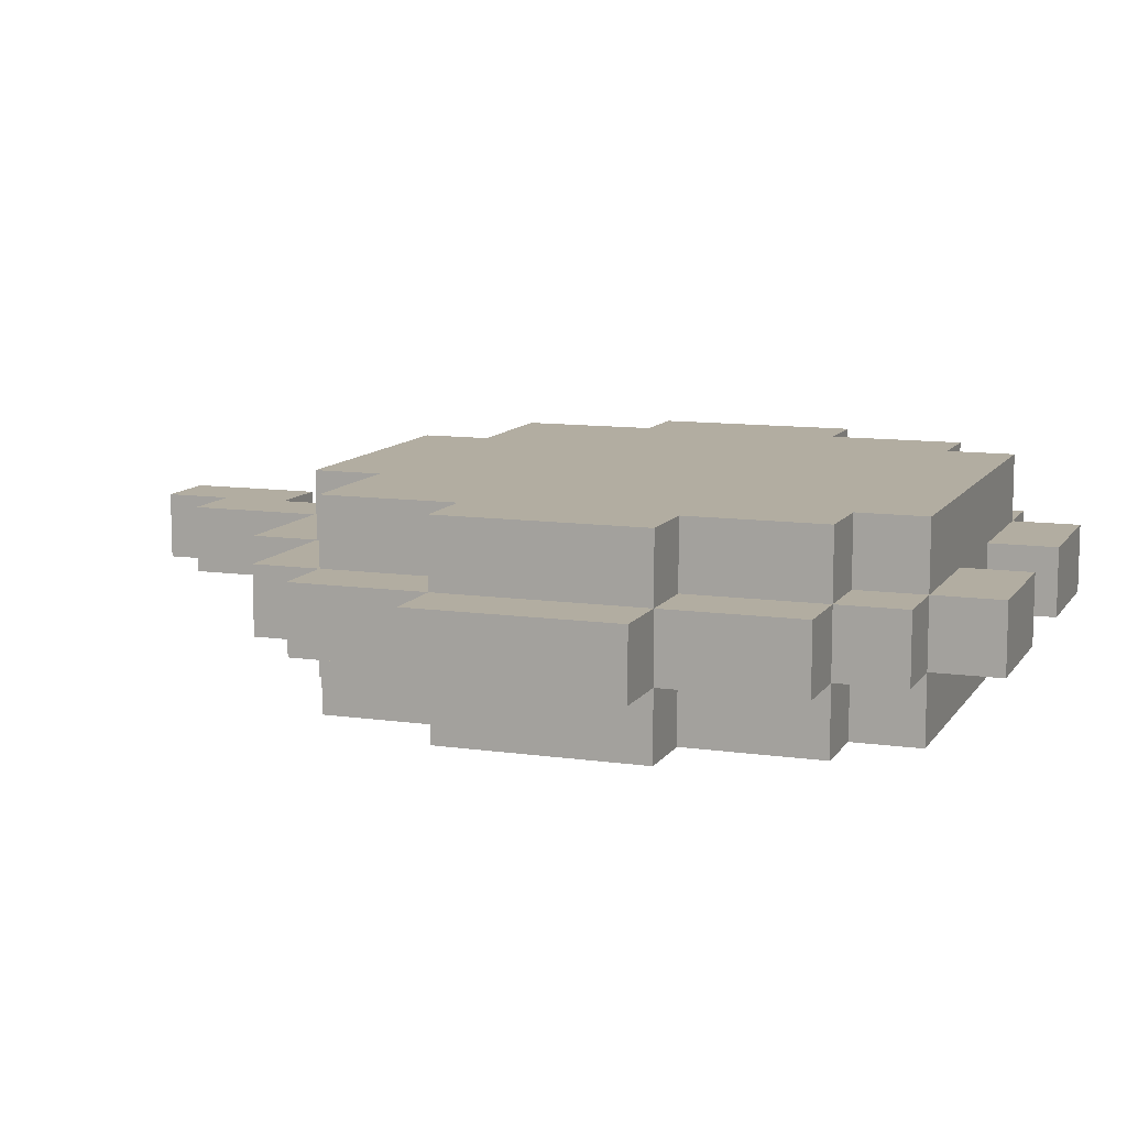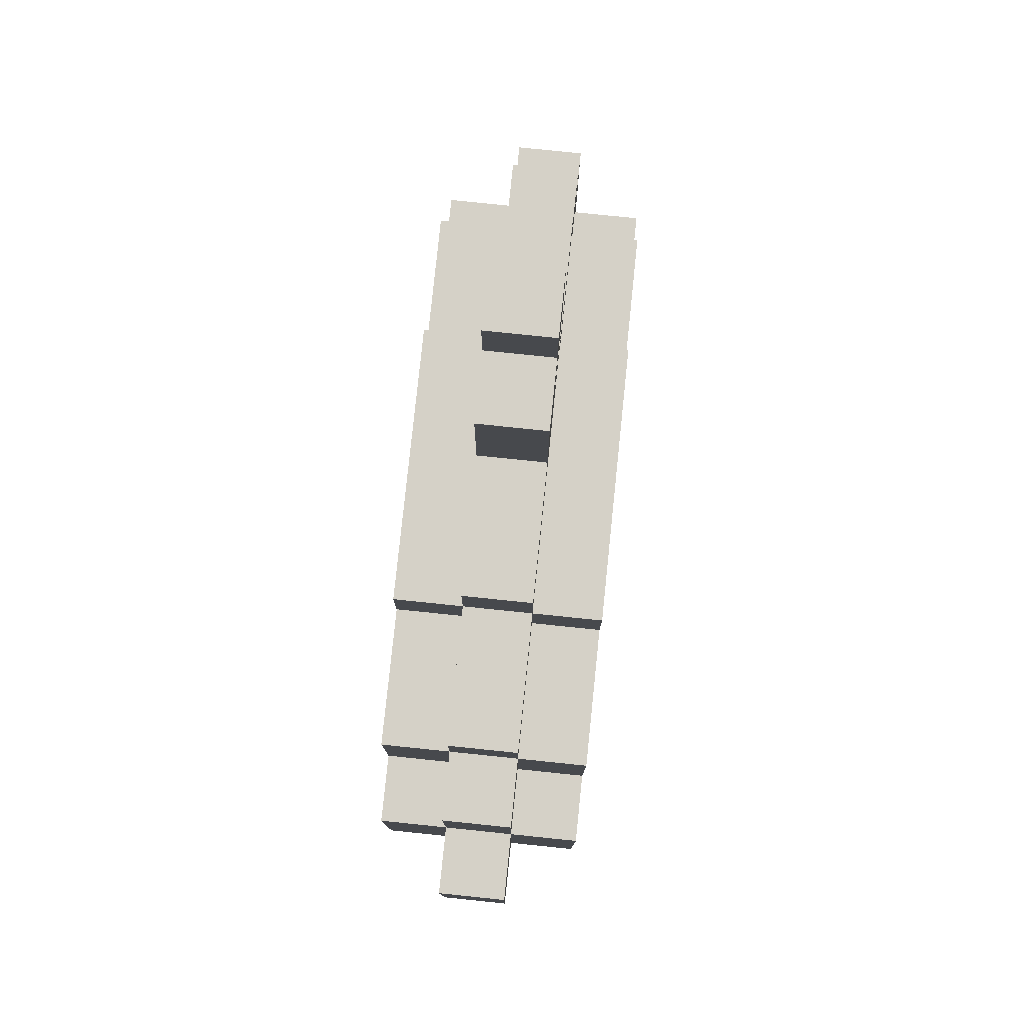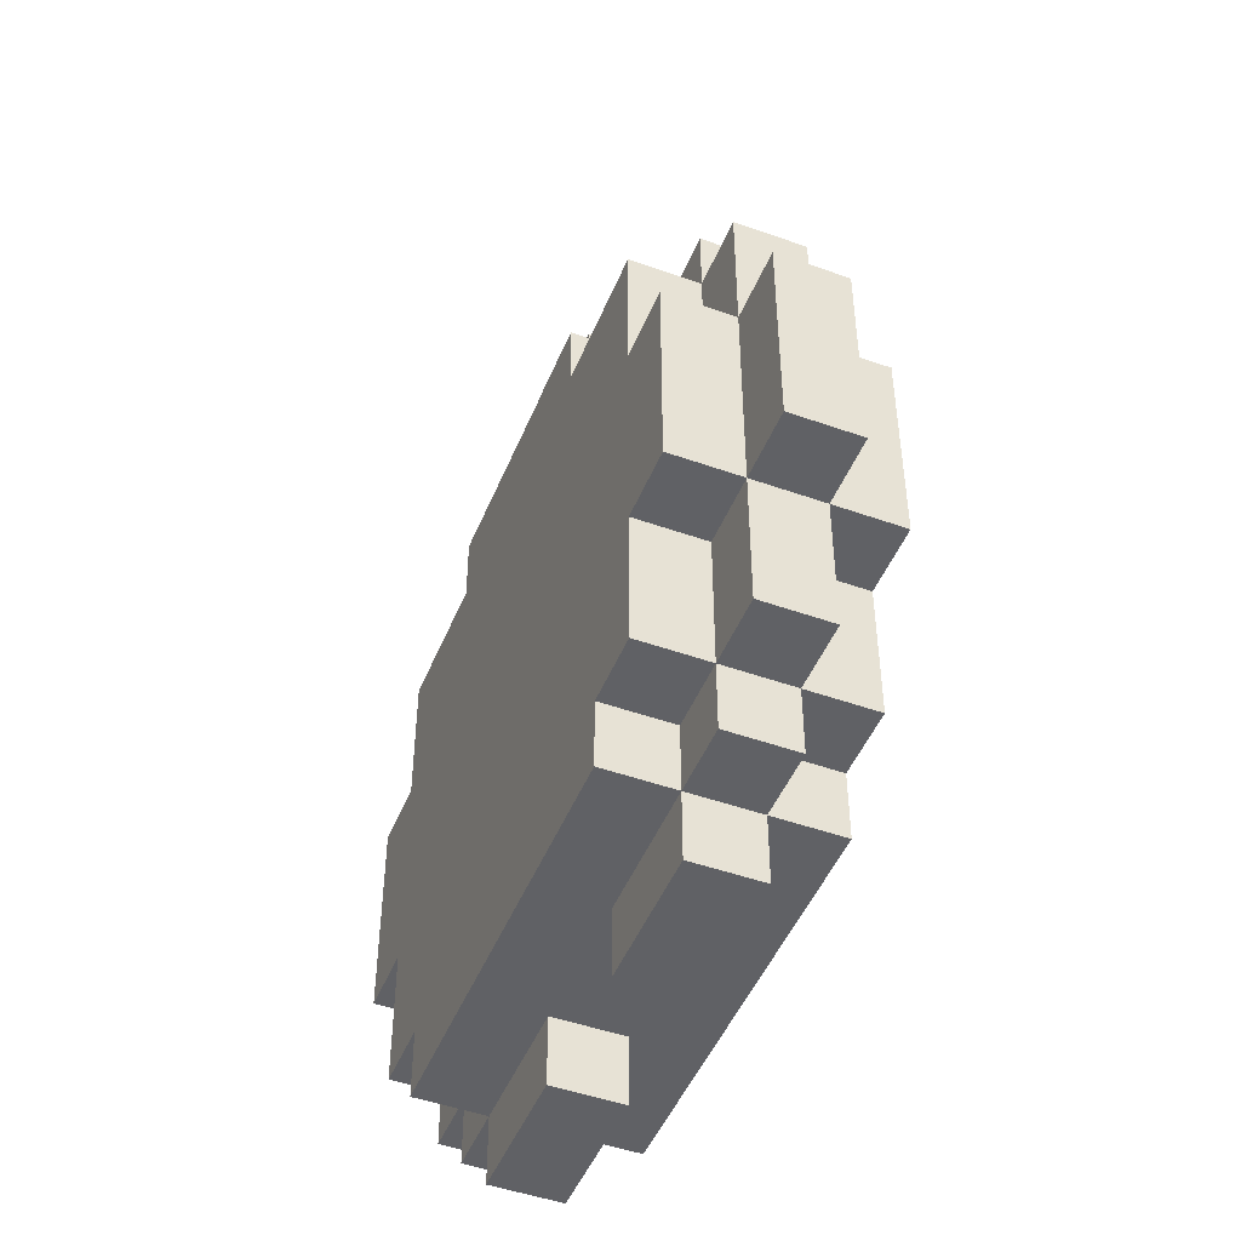
<metadata>
{"format":"obj","ext":"obj","renderer":"f3d","projection":"perspective","resolution":1024,"background":"white","views":[{"elev":10.5,"azim":-70.0,"up":"+Z"},{"elev":79.3,"azim":-84.1,"up":"+Y"},{"elev":-47.9,"azim":-111.8,"up":"+Y"}]}
</metadata>
<code>
o
v -0.6 0.6 0.1
v -0.6 0.6 0
v -0.6 0.9 0.1
v -0.6 0.9 0
v -0.5 0.4 0.1
v -0.5 0.4 0
v -0.5 0.6 0.2
v -0.5 0.6 0.1
v -0.5 0.6 0
v -0.5 0.6 -0.1
v -0.5 0.9 0.2
v -0.5 0.9 0.1
v -0.5 0.9 0
v -0.5 0.9 -0.1
v -0.5 1.1 0.1
v -0.5 1.1 0
v -0.4 0.3 0.1
v -0.4 0.3 0
v -0.4 0.4 0.2
v -0.4 0.4 0.1
v -0.4 0.4 0
v -0.4 0.4 -0.1
v -0.4 0.5 0.2
v -0.4 0.5 0.1
v -0.4 0.5 0
v -0.4 0.5 -0.1
v -0.4 0.6 0.2
v -0.4 0.6 0.1
v -0.4 0.6 0
v -0.4 0.6 -0.1
v -0.4 0.9 0.2
v -0.4 0.9 0.1
v -0.4 0.9 0
v -0.4 0.9 -0.1
v -0.4 1.1 0.2
v -0.4 1.1 0.1
v -0.4 1.1 0
v -0.4 1.1 -0.1
v -0.4 1.2 0.1
v -0.4 1.2 0
v -0.3 0.2 0.1
v -0.3 0.2 0
v -0.3 0.3 0.2
v -0.3 0.3 0.1
v -0.3 0.3 0
v -0.3 0.3 -0.1
v -0.3 0.4 0.2
v -0.3 0.4 0.1
v -0.3 0.4 0
v -0.3 0.4 -0.1
v -0.2 1.1 0.2
v -0.2 1.1 0.1
v -0.2 1.1 0
v -0.2 1.1 -0.1
v -0.2 1.2 0.2
v -0.2 1.2 0.1
v -0.2 1.2 0
v -0.2 1.2 -0.1
v -0.2 1.3 0.1
v -0.2 1.3 0
v 0 1.3 0.1
v 0 1.3 0
v 0 1.5 0.1
v 0 1.5 0
v 0.1 0.2 0.1
v 0.1 0.2 0
v 0.1 0.3 0.1
v 0.1 0.3 0
v 0.1 1.5 0.1
v 0.1 1.5 0
v 0.1 1.6 0.1
v 0.1 1.6 0
v -0.1 0.2 0.1
v -0.1 0.2 0
v -0.1 0.3 0.1
v -0.1 0.3 0
v 0.1 1.3 0.1
v 0.1 1.3 0
v 0.1 1.4 0.1
v 0.1 1.4 0
v 0.2 1.1 0.2
v 0.2 1.1 0.1
v 0.2 1.1 0
v 0.2 1.1 -0.1
v 0.2 1.2 0.2
v 0.2 1.2 0.1
v 0.2 1.2 0
v 0.2 1.2 -0.1
v 0.2 1.3 0.1
v 0.2 1.3 0
v 0.2 1.4 0.1
v 0.2 1.4 0
v 0.2 1.6 0.1
v 0.2 1.6 0
v 0.3 0.2 0.1
v 0.3 0.2 0
v 0.3 0.3 0.2
v 0.3 0.3 0.1
v 0.3 0.3 0
v 0.3 0.3 -0.1
v 0.3 0.4 0.2
v 0.3 0.4 0.1
v 0.3 0.4 0
v 0.3 0.4 -0.1
v 0.4 0.3 0.1
v 0.4 0.3 0
v 0.4 0.4 0.2
v 0.4 0.4 0.1
v 0.4 0.4 0
v 0.4 0.4 -0.1
v 0.4 0.6 0.2
v 0.4 0.6 0.1
v 0.4 0.6 0
v 0.4 0.6 -0.1
v 0.4 0.9 0.2
v 0.4 0.9 0.1
v 0.4 0.9 0
v 0.4 0.9 -0.1
v 0.4 1.1 0.2
v 0.4 1.1 0.1
v 0.4 1.1 0
v 0.4 1.1 -0.1
v 0.4 1.2 0.1
v 0.4 1.2 0
v 0.5 0.4 0.1
v 0.5 0.4 0
v 0.5 0.6 0.2
v 0.5 0.6 0.1
v 0.5 0.6 0
v 0.5 0.6 -0.1
v 0.5 0.9 0.2
v 0.5 0.9 0.1
v 0.5 0.9 0
v 0.5 0.9 -0.1
v 0.5 1.1 0.1
v 0.5 1.1 0
v 0.6 0.6 0.1
v 0.6 0.6 0
v 0.6 0.9 0.1
v 0.6 0.9 0
v -0.5 0.6 0.2
v -0.5 0.9 0.2
v -0.4 0.4 0.2
v -0.4 0.5 0.2
v -0.4 0.6 0.2
v -0.4 0.7 0.2
v -0.4 0.8 0.2
v -0.4 0.9 0.2
v -0.4 1.1 0.2
v -0.3 0.3 0.2
v -0.3 0.4 0.2
v -0.3 0.5 0.2
v -0.3 0.6 0.2
v -0.3 0.8 0.2
v -0.3 0.9 0.2
v -0.3 1 0.2
v -0.2 0.4 0.2
v -0.2 0.5 0.2
v -0.2 0.7 0.2
v -0.2 0.8 0.2
v -0.2 0.9 0.2
v -0.2 1 0.2
v -0.2 1.1 0.2
v -0.2 1.2 0.2
v -0.1 0.3 0.2
v -0.1 0.4 0.2
v -0.1 0.5 0.2
v -0.1 0.6 0.2
v -0.1 0.8 0.2
v -0.1 0.9 0.2
v -0.1 1.1 0.2
v -0.1 1.2 0.2
v 0 0.9 0.2
v 0 1 0.2
v 0 1.1 0.2
v 0.1 0.3 0.2
v 0.1 0.4 0.2
v 0.1 0.5 0.2
v 0.1 0.6 0.2
v 0.1 0.7 0.2
v 0.1 1 0.2
v 0.1 1.1 0.2
v 0.1 1.2 0.2
v 0.2 0.4 0.2
v 0.2 0.5 0.2
v 0.2 0.6 0.2
v 0.2 0.7 0.2
v 0.2 1 0.2
v 0.2 1.1 0.2
v 0.2 1.2 0.2
v 0.3 0.3 0.2
v 0.3 0.4 0.2
v 0.3 0.5 0.2
v 0.3 0.6 0.2
v 0.3 0.7 0.2
v 0.3 0.9 0.2
v 0.3 1 0.2
v 0.4 0.4 0.2
v 0.4 0.6 0.2
v 0.4 0.9 0.2
v 0.4 1.1 0.2
v 0.5 0.6 0.2
v 0.5 0.9 0.2
v -0.6 0.6 0.1
v -0.6 0.9 0.1
v -0.5 0.4 0.1
v -0.5 0.6 0.1
v -0.5 0.9 0.1
v -0.5 1.1 0.1
v -0.4 0.3 0.1
v -0.4 0.4 0.1
v -0.4 0.5 0.1
v -0.4 0.6 0.1
v -0.4 0.9 0.1
v -0.4 1.1 0.1
v -0.4 1.2 0.1
v -0.3 0.2 0.1
v -0.3 0.3 0.1
v -0.3 0.4 0.1
v -0.2 1.1 0.1
v -0.2 1.2 0.1
v -0.2 1.3 0.1
v -0.1 0.2 0.1
v -0.1 0.3 0.1
v -0.1 1.2 0.1
v 0 1.3 0.1
v 0 1.5 0.1
v 0.1 0.2 0.1
v 0.1 0.3 0.1
v 0.1 1.2 0.1
v 0.1 1.3 0.1
v 0.1 1.4 0.1
v 0.1 1.5 0.1
v 0.1 1.6 0.1
v 0.2 1.1 0.1
v 0.2 1.2 0.1
v 0.2 1.3 0.1
v 0.2 1.4 0.1
v 0.2 1.6 0.1
v 0.3 0.2 0.1
v 0.3 0.3 0.1
v 0.3 0.4 0.1
v 0.4 0.3 0.1
v 0.4 0.4 0.1
v 0.4 0.6 0.1
v 0.4 0.9 0.1
v 0.4 1.1 0.1
v 0.4 1.2 0.1
v 0.5 0.4 0.1
v 0.5 0.6 0.1
v 0.5 0.9 0.1
v 0.5 1.1 0.1
v 0.6 0.6 0.1
v 0.6 0.9 0.1
v -0.6 0.6 0
v -0.6 0.9 0
v -0.5 0.4 0
v -0.5 0.6 0
v -0.5 0.9 0
v -0.5 1.1 0
v -0.4 0.3 0
v -0.4 0.4 0
v -0.4 0.5 0
v -0.4 0.6 0
v -0.4 0.9 0
v -0.4 1.1 0
v -0.4 1.2 0
v -0.3 0.2 0
v -0.3 0.3 0
v -0.3 0.4 0
v -0.2 1.1 0
v -0.2 1.2 0
v -0.2 1.3 0
v -0.1 0.2 0
v -0.1 0.3 0
v -0.1 1.2 0
v 0 1.3 0
v 0 1.5 0
v 0.1 0.2 0
v 0.1 0.3 0
v 0.1 1.2 0
v 0.1 1.3 0
v 0.1 1.4 0
v 0.1 1.5 0
v 0.1 1.6 0
v 0.2 1.1 0
v 0.2 1.2 0
v 0.2 1.3 0
v 0.2 1.4 0
v 0.2 1.6 0
v 0.3 0.2 0
v 0.3 0.3 0
v 0.3 0.4 0
v 0.4 0.3 0
v 0.4 0.4 0
v 0.4 0.6 0
v 0.4 0.9 0
v 0.4 1.1 0
v 0.4 1.2 0
v 0.5 0.4 0
v 0.5 0.6 0
v 0.5 0.9 0
v 0.5 1.1 0
v 0.6 0.6 0
v 0.6 0.9 0
v -0.5 0.6 -0.1
v -0.5 0.9 -0.1
v -0.4 0.4 -0.1
v -0.4 0.5 -0.1
v -0.4 0.6 -0.1
v -0.4 0.7 -0.1
v -0.4 0.8 -0.1
v -0.4 0.9 -0.1
v -0.4 1.1 -0.1
v -0.3 0.3 -0.1
v -0.3 0.4 -0.1
v -0.3 0.5 -0.1
v -0.3 0.6 -0.1
v -0.3 0.8 -0.1
v -0.3 0.9 -0.1
v -0.3 1 -0.1
v -0.2 0.4 -0.1
v -0.2 0.5 -0.1
v -0.2 0.7 -0.1
v -0.2 0.8 -0.1
v -0.2 0.9 -0.1
v -0.2 1 -0.1
v -0.2 1.1 -0.1
v -0.2 1.2 -0.1
v -0.1 0.3 -0.1
v -0.1 0.4 -0.1
v -0.1 0.5 -0.1
v -0.1 0.6 -0.1
v -0.1 0.8 -0.1
v -0.1 0.9 -0.1
v -0.1 1.1 -0.1
v -0.1 1.2 -0.1
v 0 0.9 -0.1
v 0 1 -0.1
v 0 1.1 -0.1
v 0.1 0.3 -0.1
v 0.1 0.4 -0.1
v 0.1 0.5 -0.1
v 0.1 0.6 -0.1
v 0.1 0.7 -0.1
v 0.1 1 -0.1
v 0.1 1.1 -0.1
v 0.1 1.2 -0.1
v 0.2 0.4 -0.1
v 0.2 0.5 -0.1
v 0.2 0.6 -0.1
v 0.2 0.7 -0.1
v 0.2 1 -0.1
v 0.2 1.1 -0.1
v 0.2 1.2 -0.1
v 0.3 0.3 -0.1
v 0.3 0.4 -0.1
v 0.3 0.5 -0.1
v 0.3 0.6 -0.1
v 0.3 0.7 -0.1
v 0.3 0.9 -0.1
v 0.3 1 -0.1
v 0.4 0.4 -0.1
v 0.4 0.6 -0.1
v 0.4 0.9 -0.1
v 0.4 1.1 -0.1
v 0.5 0.6 -0.1
v 0.5 0.9 -0.1
v -0.3 0.2 0.1
v -0.1 0.2 0.1
v 0.1 0.2 0.1
v 0.3 0.2 0.1
v -0.3 0.2 0
v -0.1 0.2 0
v 0.1 0.2 0
v 0.3 0.2 0
v -0.3 0.3 0.2
v -0.1 0.3 0.2
v 0.1 0.3 0.2
v 0.3 0.3 0.2
v -0.4 0.3 0.1
v -0.3 0.3 0.1
v -0.1 0.3 0.1
v 0.1 0.3 0.1
v 0.3 0.3 0.1
v 0.4 0.3 0.1
v -0.4 0.3 0
v -0.3 0.3 0
v -0.1 0.3 0
v 0.1 0.3 0
v 0.3 0.3 0
v 0.4 0.3 0
v -0.3 0.3 -0.1
v -0.1 0.3 -0.1
v 0.1 0.3 -0.1
v 0.3 0.3 -0.1
v -0.4 0.4 0.2
v -0.3 0.4 0.2
v 0.3 0.4 0.2
v 0.4 0.4 0.2
v -0.5 0.4 0.1
v -0.4 0.4 0.1
v -0.3 0.4 0.1
v 0.3 0.4 0.1
v 0.4 0.4 0.1
v 0.5 0.4 0.1
v -0.5 0.4 0
v -0.4 0.4 0
v -0.3 0.4 0
v 0.3 0.4 0
v 0.4 0.4 0
v 0.5 0.4 0
v -0.4 0.4 -0.1
v -0.3 0.4 -0.1
v 0.3 0.4 -0.1
v 0.4 0.4 -0.1
v -0.5 0.6 0.2
v -0.4 0.6 0.2
v 0.4 0.6 0.2
v 0.5 0.6 0.2
v -0.6 0.6 0.1
v -0.5 0.6 0.1
v -0.4 0.6 0.1
v 0.4 0.6 0.1
v 0.5 0.6 0.1
v 0.6 0.6 0.1
v -0.6 0.6 0
v -0.5 0.6 0
v -0.4 0.6 0
v 0.4 0.6 0
v 0.5 0.6 0
v 0.6 0.6 0
v -0.5 0.6 -0.1
v -0.4 0.6 -0.1
v 0.4 0.6 -0.1
v 0.5 0.6 -0.1
v 0.1 1.4 0.1
v 0.2 1.4 0.1
v 0.1 1.4 0
v 0.2 1.4 0
v -0.5 0.9 0.2
v -0.4 0.9 0.2
v 0.4 0.9 0.2
v 0.5 0.9 0.2
v -0.6 0.9 0.1
v -0.5 0.9 0.1
v -0.4 0.9 0.1
v 0.4 0.9 0.1
v 0.5 0.9 0.1
v 0.6 0.9 0.1
v -0.6 0.9 0
v -0.5 0.9 0
v -0.4 0.9 0
v 0.4 0.9 0
v 0.5 0.9 0
v 0.6 0.9 0
v -0.5 0.9 -0.1
v -0.4 0.9 -0.1
v 0.4 0.9 -0.1
v 0.5 0.9 -0.1
v -0.4 1.1 0.2
v -0.2 1.1 0.2
v 0.2 1.1 0.2
v 0.4 1.1 0.2
v -0.5 1.1 0.1
v -0.4 1.1 0.1
v -0.2 1.1 0.1
v 0.2 1.1 0.1
v 0.4 1.1 0.1
v 0.5 1.1 0.1
v -0.5 1.1 0
v -0.4 1.1 0
v -0.2 1.1 0
v 0.2 1.1 0
v 0.4 1.1 0
v 0.5 1.1 0
v -0.4 1.1 -0.1
v -0.2 1.1 -0.1
v 0.2 1.1 -0.1
v 0.4 1.1 -0.1
v -0.2 1.2 0.2
v -0.1 1.2 0.2
v 0.1 1.2 0.2
v 0.2 1.2 0.2
v -0.4 1.2 0.1
v -0.2 1.2 0.1
v -0.1 1.2 0.1
v 0.1 1.2 0.1
v 0.2 1.2 0.1
v 0.4 1.2 0.1
v -0.4 1.2 0
v -0.2 1.2 0
v -0.1 1.2 0
v 0.1 1.2 0
v 0.2 1.2 0
v 0.4 1.2 0
v -0.2 1.2 -0.1
v -0.1 1.2 -0.1
v 0.1 1.2 -0.1
v 0.2 1.2 -0.1
v -0.2 1.3 0.1
v 0 1.3 0.1
v 0.1 1.3 0.1
v 0.2 1.3 0.1
v -0.2 1.3 0
v 0 1.3 0
v 0.1 1.3 0
v 0.2 1.3 0
v 0 1.5 0.1
v 0.1 1.5 0.1
v 0 1.5 0
v 0.1 1.5 0
v 0.1 1.6 0.1
v 0.2 1.6 0.1
v 0.1 1.6 0
v 0.2 1.6 0
f 3 2 1
f 4 2 3
f 8 6 5
f 9 6 8
f 11 8 7
f 12 8 11
f 13 10 9
f 14 10 13
f 15 13 12
f 16 13 15
f 20 18 17
f 21 18 20
f 23 20 19
f 24 20 23
f 25 22 21
f 26 22 25
f 27 24 23
f 28 24 27
f 29 26 25
f 30 26 29
f 35 32 31
f 36 32 35
f 37 34 33
f 38 34 37
f 39 37 36
f 40 37 39
f 44 42 41
f 45 42 44
f 47 44 43
f 48 44 47
f 49 46 45
f 50 46 49
f 55 52 51
f 56 52 55
f 57 54 53
f 58 54 57
f 59 57 56
f 60 57 59
f 63 62 61
f 64 62 63
f 67 66 65
f 68 66 67
f 71 70 69
f 72 70 71
f 73 74 75
f 75 74 76
f 77 78 79
f 79 78 80
f 81 82 85
f 85 82 86
f 83 84 87
f 87 84 88
f 86 87 89
f 89 87 90
f 91 92 93
f 93 92 94
f 95 96 98
f 98 96 99
f 97 98 101
f 101 98 102
f 99 100 103
f 103 100 104
f 105 106 108
f 108 106 109
f 107 108 111
f 111 108 112
f 109 110 113
f 113 110 114
f 115 116 119
f 119 116 120
f 117 118 121
f 121 118 122
f 120 121 123
f 123 121 124
f 125 126 128
f 128 126 129
f 127 128 131
f 131 128 132
f 129 130 133
f 133 130 134
f 132 133 135
f 135 133 136
f 137 138 139
f 139 138 140
f 145 142 141
f 146 142 145
f 147 142 146
f 148 142 147
f 151 144 143
f 152 145 144
f 152 144 151
f 153 146 145
f 153 145 152
f 154 147 146
f 154 148 147
f 155 149 148
f 155 148 154
f 156 149 155
f 157 151 150
f 157 152 151
f 158 153 152
f 158 152 157
f 159 154 146
f 159 153 158
f 159 146 153
f 159 155 154
f 160 155 159
f 161 156 155
f 161 155 160
f 162 149 156
f 162 156 161
f 163 149 162
f 165 157 150
f 166 158 157
f 166 157 165
f 167 160 159
f 167 158 166
f 167 159 158
f 168 160 167
f 169 161 160
f 169 160 168
f 169 162 161
f 170 162 169
f 171 164 163
f 171 163 162
f 172 164 171
f 173 162 170
f 173 170 169
f 173 169 168
f 174 171 162
f 174 162 173
f 175 172 171
f 175 171 174
f 176 166 165
f 177 167 166
f 177 166 176
f 178 168 167
f 178 167 177
f 179 174 173
f 179 168 178
f 179 173 168
f 180 174 179
f 181 175 174
f 181 174 180
f 182 172 175
f 182 175 181
f 183 172 182
f 184 177 176
f 184 178 177
f 184 179 178
f 185 179 184
f 186 180 179
f 186 179 185
f 187 181 180
f 187 180 186
f 188 182 181
f 188 181 187
f 189 183 182
f 189 182 188
f 190 183 189
f 191 185 184
f 191 184 176
f 192 185 191
f 193 186 185
f 193 185 192
f 193 187 186
f 194 187 193
f 195 188 187
f 195 187 194
f 196 188 195
f 197 189 188
f 197 188 196
f 198 194 193
f 198 193 192
f 199 196 195
f 199 194 198
f 199 195 194
f 200 197 196
f 200 196 199
f 201 189 197
f 201 197 200
f 202 200 199
f 203 200 202
f 207 205 204
f 208 205 207
f 211 207 206
f 212 207 211
f 213 207 212
f 214 209 208
f 215 209 214
f 218 211 210
f 219 211 218
f 220 216 215
f 221 216 220
f 223 218 217
f 224 218 223
f 225 222 221
f 226 222 225
f 230 226 225
f 230 227 226
f 231 227 230
f 232 227 231
f 233 227 232
f 236 231 230
f 237 231 236
f 238 233 232
f 238 234 233
f 239 234 238
f 240 229 228
f 241 229 240
f 243 242 241
f 244 242 243
f 247 236 235
f 248 236 247
f 249 245 244
f 250 245 249
f 251 247 246
f 252 247 251
f 253 251 250
f 254 251 253
f 255 256 258
f 258 256 259
f 257 258 262
f 262 258 263
f 263 258 264
f 259 260 265
f 265 260 266
f 261 262 269
f 269 262 270
f 266 267 271
f 271 267 272
f 268 269 274
f 274 269 275
f 272 273 276
f 276 273 277
f 276 277 281
f 277 278 281
f 281 278 282
f 282 278 283
f 283 278 284
f 281 282 287
f 287 282 288
f 283 284 289
f 284 285 289
f 289 285 290
f 279 280 291
f 291 280 292
f 292 293 294
f 294 293 295
f 286 287 298
f 298 287 299
f 295 296 300
f 300 296 301
f 297 298 302
f 302 298 303
f 301 302 304
f 304 302 305
f 306 307 310
f 310 307 311
f 311 307 312
f 312 307 313
f 308 309 316
f 309 310 317
f 316 309 317
f 310 311 318
f 317 310 318
f 311 312 319
f 312 313 319
f 313 314 320
f 319 313 320
f 320 314 321
f 315 316 322
f 316 317 322
f 317 318 323
f 322 317 323
f 311 319 324
f 323 318 324
f 318 311 324
f 319 320 324
f 324 320 325
f 320 321 326
f 325 320 326
f 321 314 327
f 326 321 327
f 327 314 328
f 315 322 330
f 322 323 331
f 330 322 331
f 324 325 332
f 331 323 332
f 323 324 332
f 332 325 333
f 325 326 334
f 333 325 334
f 326 327 334
f 334 327 335
f 328 329 336
f 327 328 336
f 336 329 337
f 335 327 338
f 334 335 338
f 333 334 338
f 327 336 339
f 338 327 339
f 336 337 340
f 339 336 340
f 330 331 341
f 331 332 342
f 341 331 342
f 332 333 343
f 342 332 343
f 338 339 344
f 343 333 344
f 333 338 344
f 344 339 345
f 339 340 346
f 345 339 346
f 340 337 347
f 346 340 347
f 347 337 348
f 341 342 349
f 342 343 349
f 343 344 349
f 349 344 350
f 344 345 351
f 350 344 351
f 345 346 352
f 351 345 352
f 346 347 353
f 352 346 353
f 347 348 354
f 353 347 354
f 354 348 355
f 349 350 356
f 341 349 356
f 356 350 357
f 350 351 358
f 357 350 358
f 351 352 358
f 358 352 359
f 352 353 360
f 359 352 360
f 360 353 361
f 353 354 362
f 361 353 362
f 358 359 363
f 357 358 363
f 360 361 364
f 363 359 364
f 359 360 364
f 361 362 365
f 364 361 365
f 362 354 366
f 365 362 366
f 364 365 367
f 367 365 368
f 373 370 369
f 374 370 373
f 375 372 371
f 376 372 375
f 382 378 377
f 383 379 378
f 383 378 382
f 384 380 379
f 384 379 383
f 385 380 384
f 387 382 381
f 388 382 387
f 389 384 383
f 390 384 389
f 391 386 385
f 392 386 391
f 393 389 388
f 394 390 389
f 394 389 393
f 395 391 390
f 395 390 394
f 396 391 395
f 402 398 397
f 403 398 402
f 404 400 399
f 405 400 404
f 407 402 401
f 408 402 407
f 411 406 405
f 412 406 411
f 413 409 408
f 414 409 413
f 415 411 410
f 416 411 415
f 422 418 417
f 423 418 422
f 424 420 419
f 425 420 424
f 427 422 421
f 428 422 427
f 431 426 425
f 432 426 431
f 433 429 428
f 434 429 433
f 435 431 430
f 436 431 435
f 439 438 437
f 440 438 439
f 441 442 446
f 446 442 447
f 443 444 448
f 448 444 449
f 445 446 451
f 451 446 452
f 449 450 455
f 455 450 456
f 452 453 457
f 457 453 458
f 454 455 459
f 459 455 460
f 461 462 466
f 466 462 467
f 463 464 468
f 468 464 469
f 465 466 471
f 471 466 472
f 469 470 475
f 475 470 476
f 472 473 477
f 477 473 478
f 474 475 479
f 479 475 480
f 481 482 486
f 482 483 487
f 486 482 487
f 483 484 488
f 487 483 488
f 488 484 489
f 485 486 491
f 491 486 492
f 489 490 495
f 495 490 496
f 492 493 497
f 493 494 498
f 497 493 498
f 494 495 499
f 498 494 499
f 499 495 500
f 501 502 505
f 505 502 506
f 503 504 507
f 507 504 508
f 509 510 511
f 511 510 512
f 513 514 515
f 515 514 516

</code>
